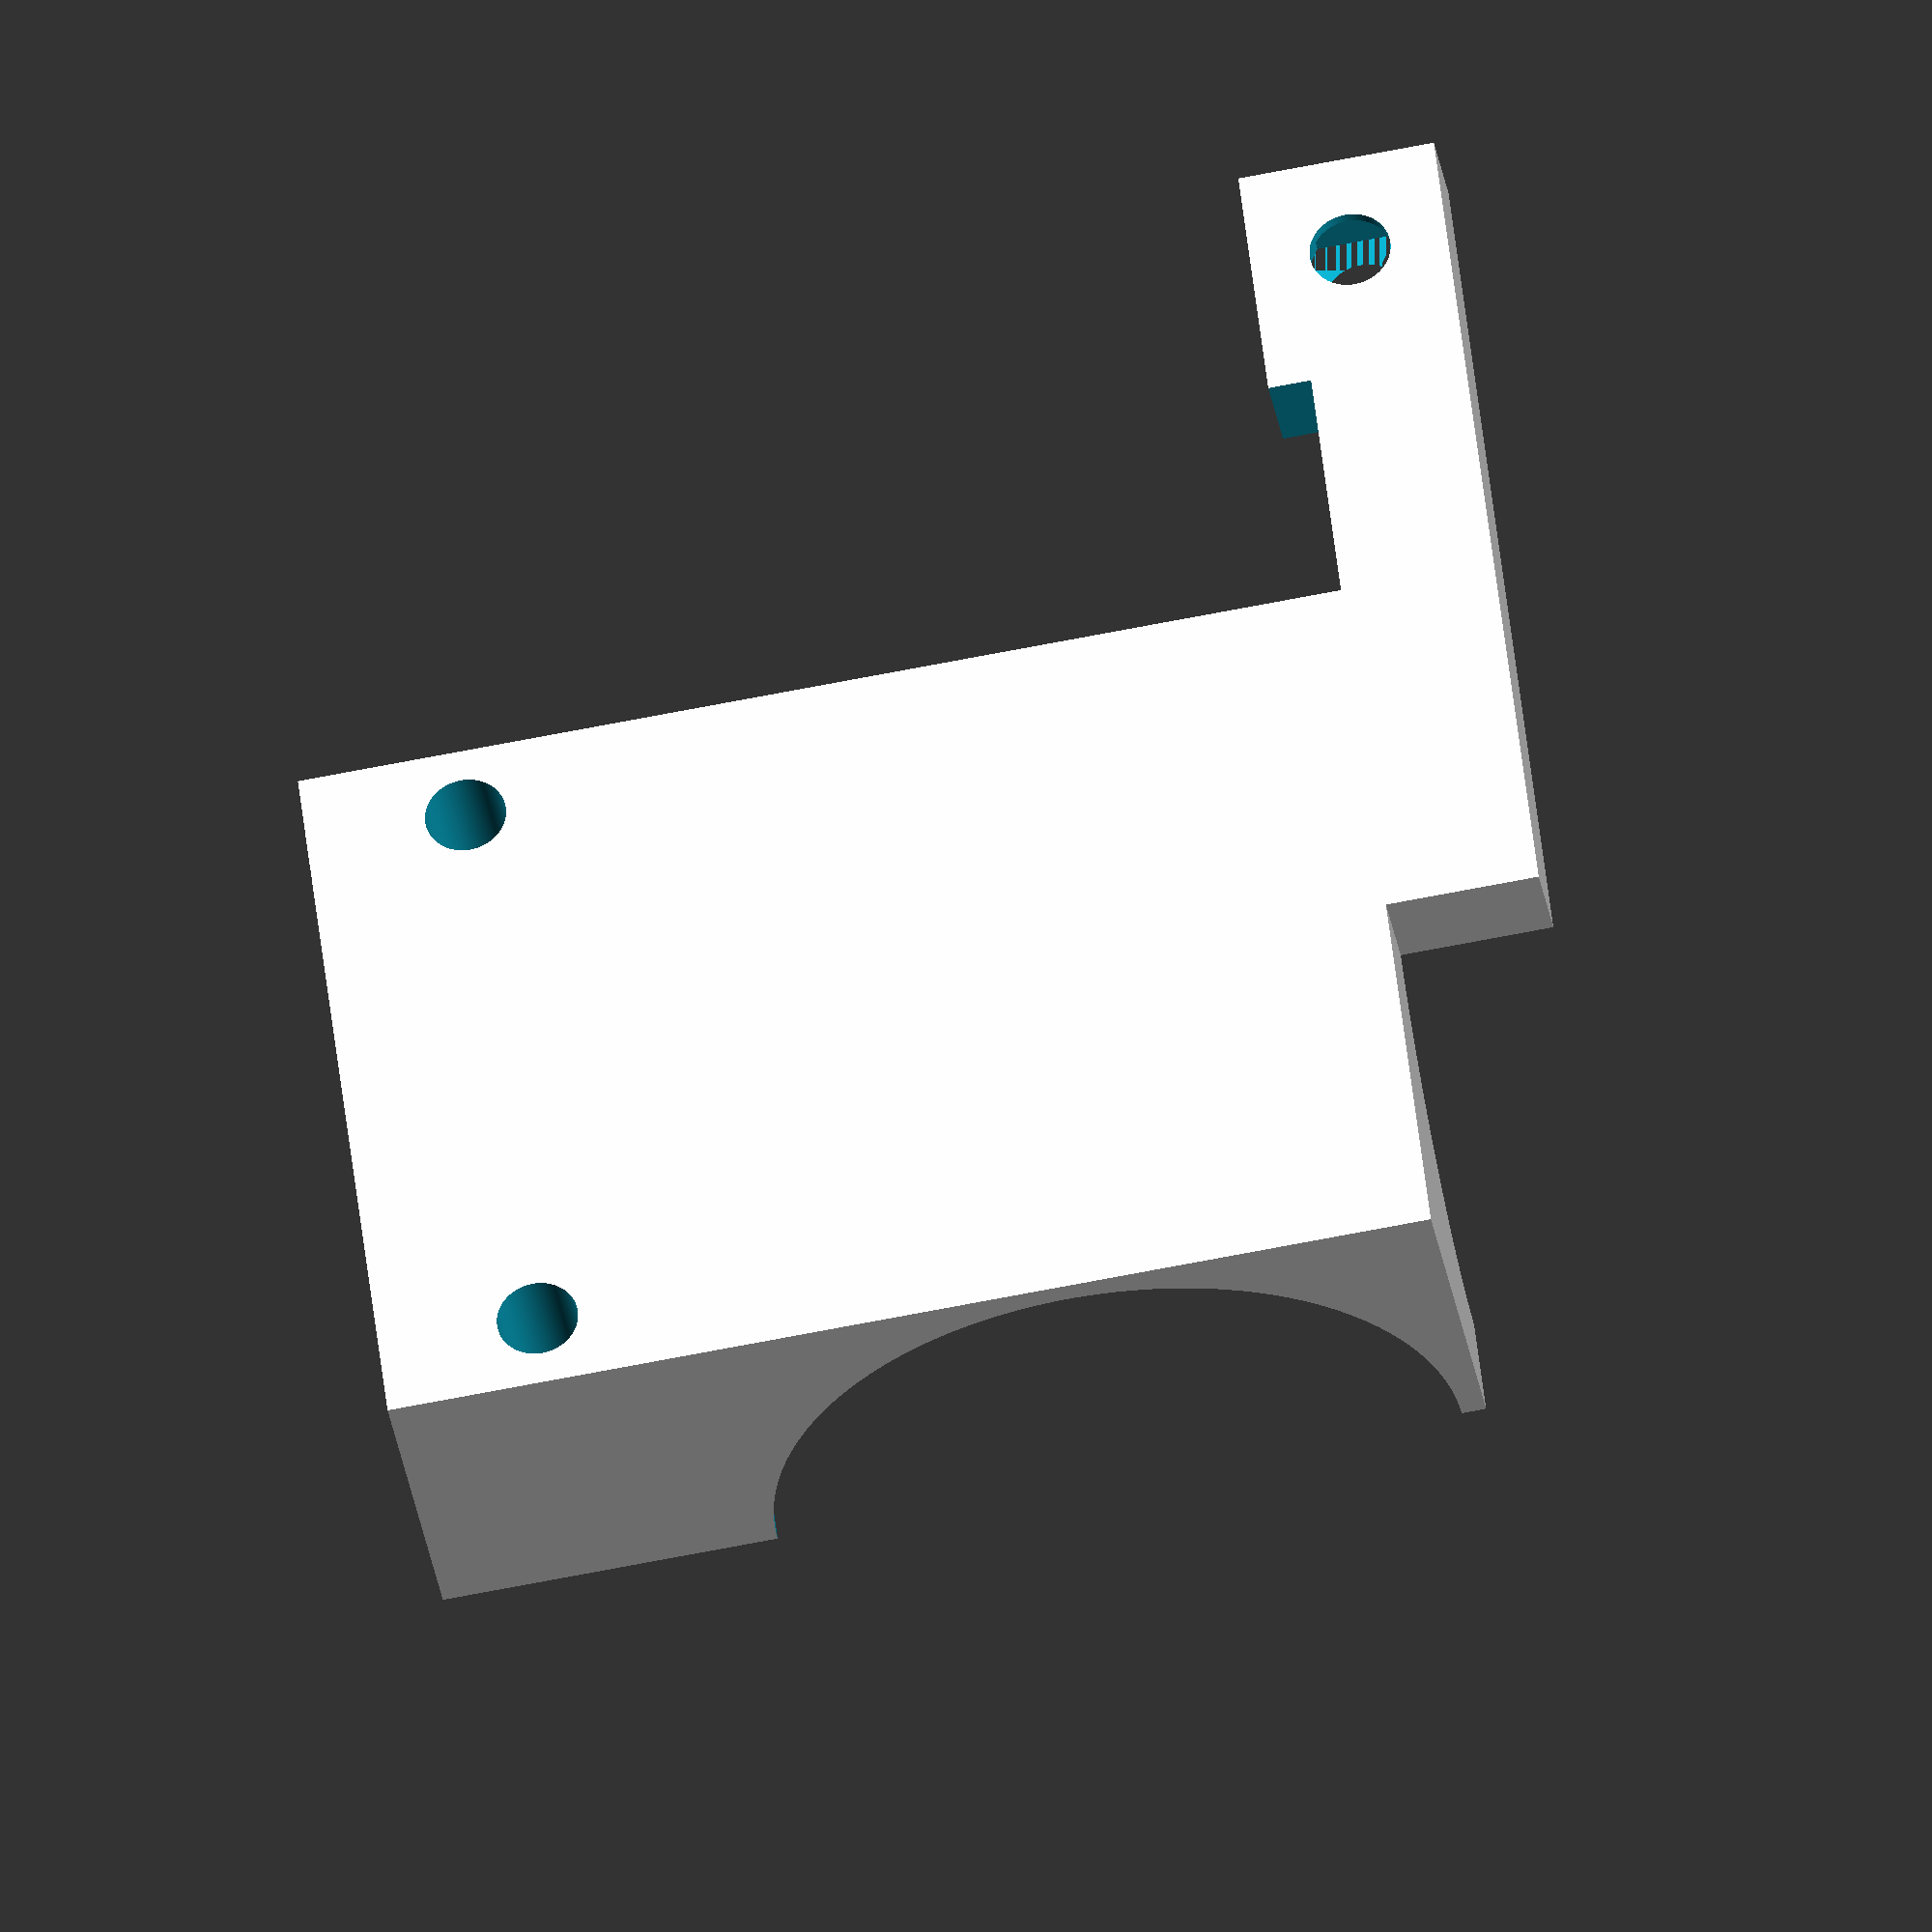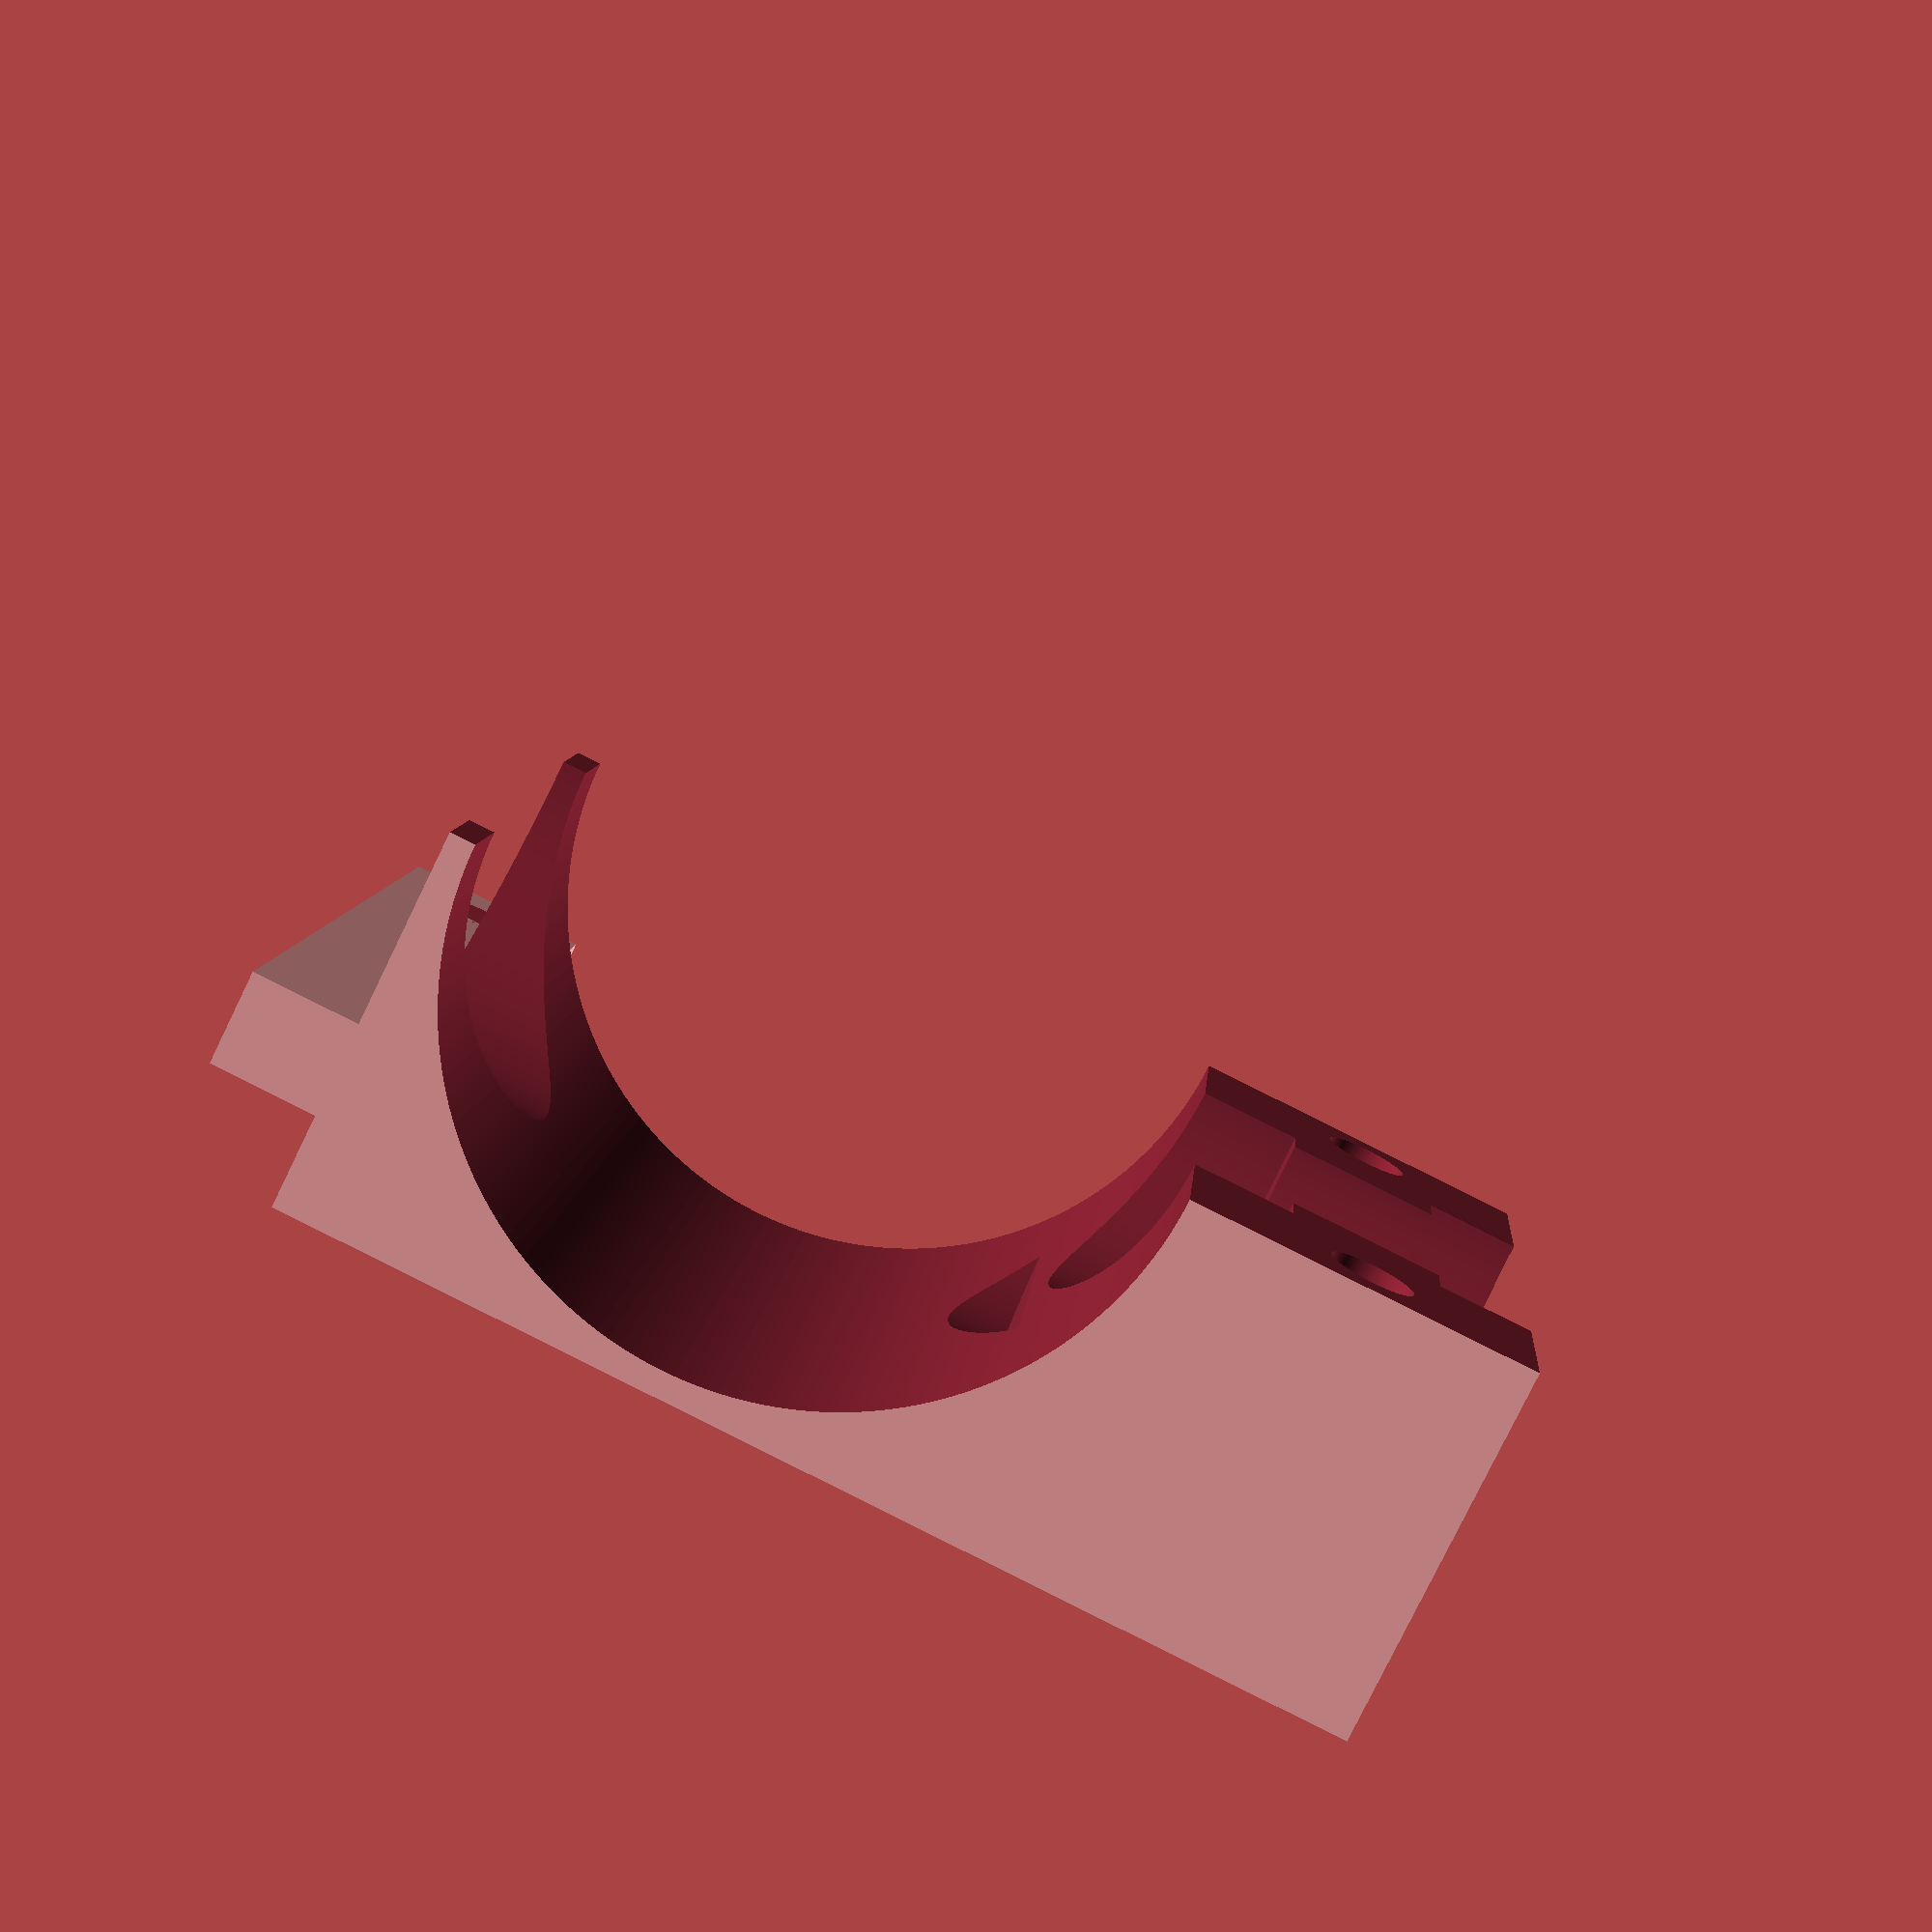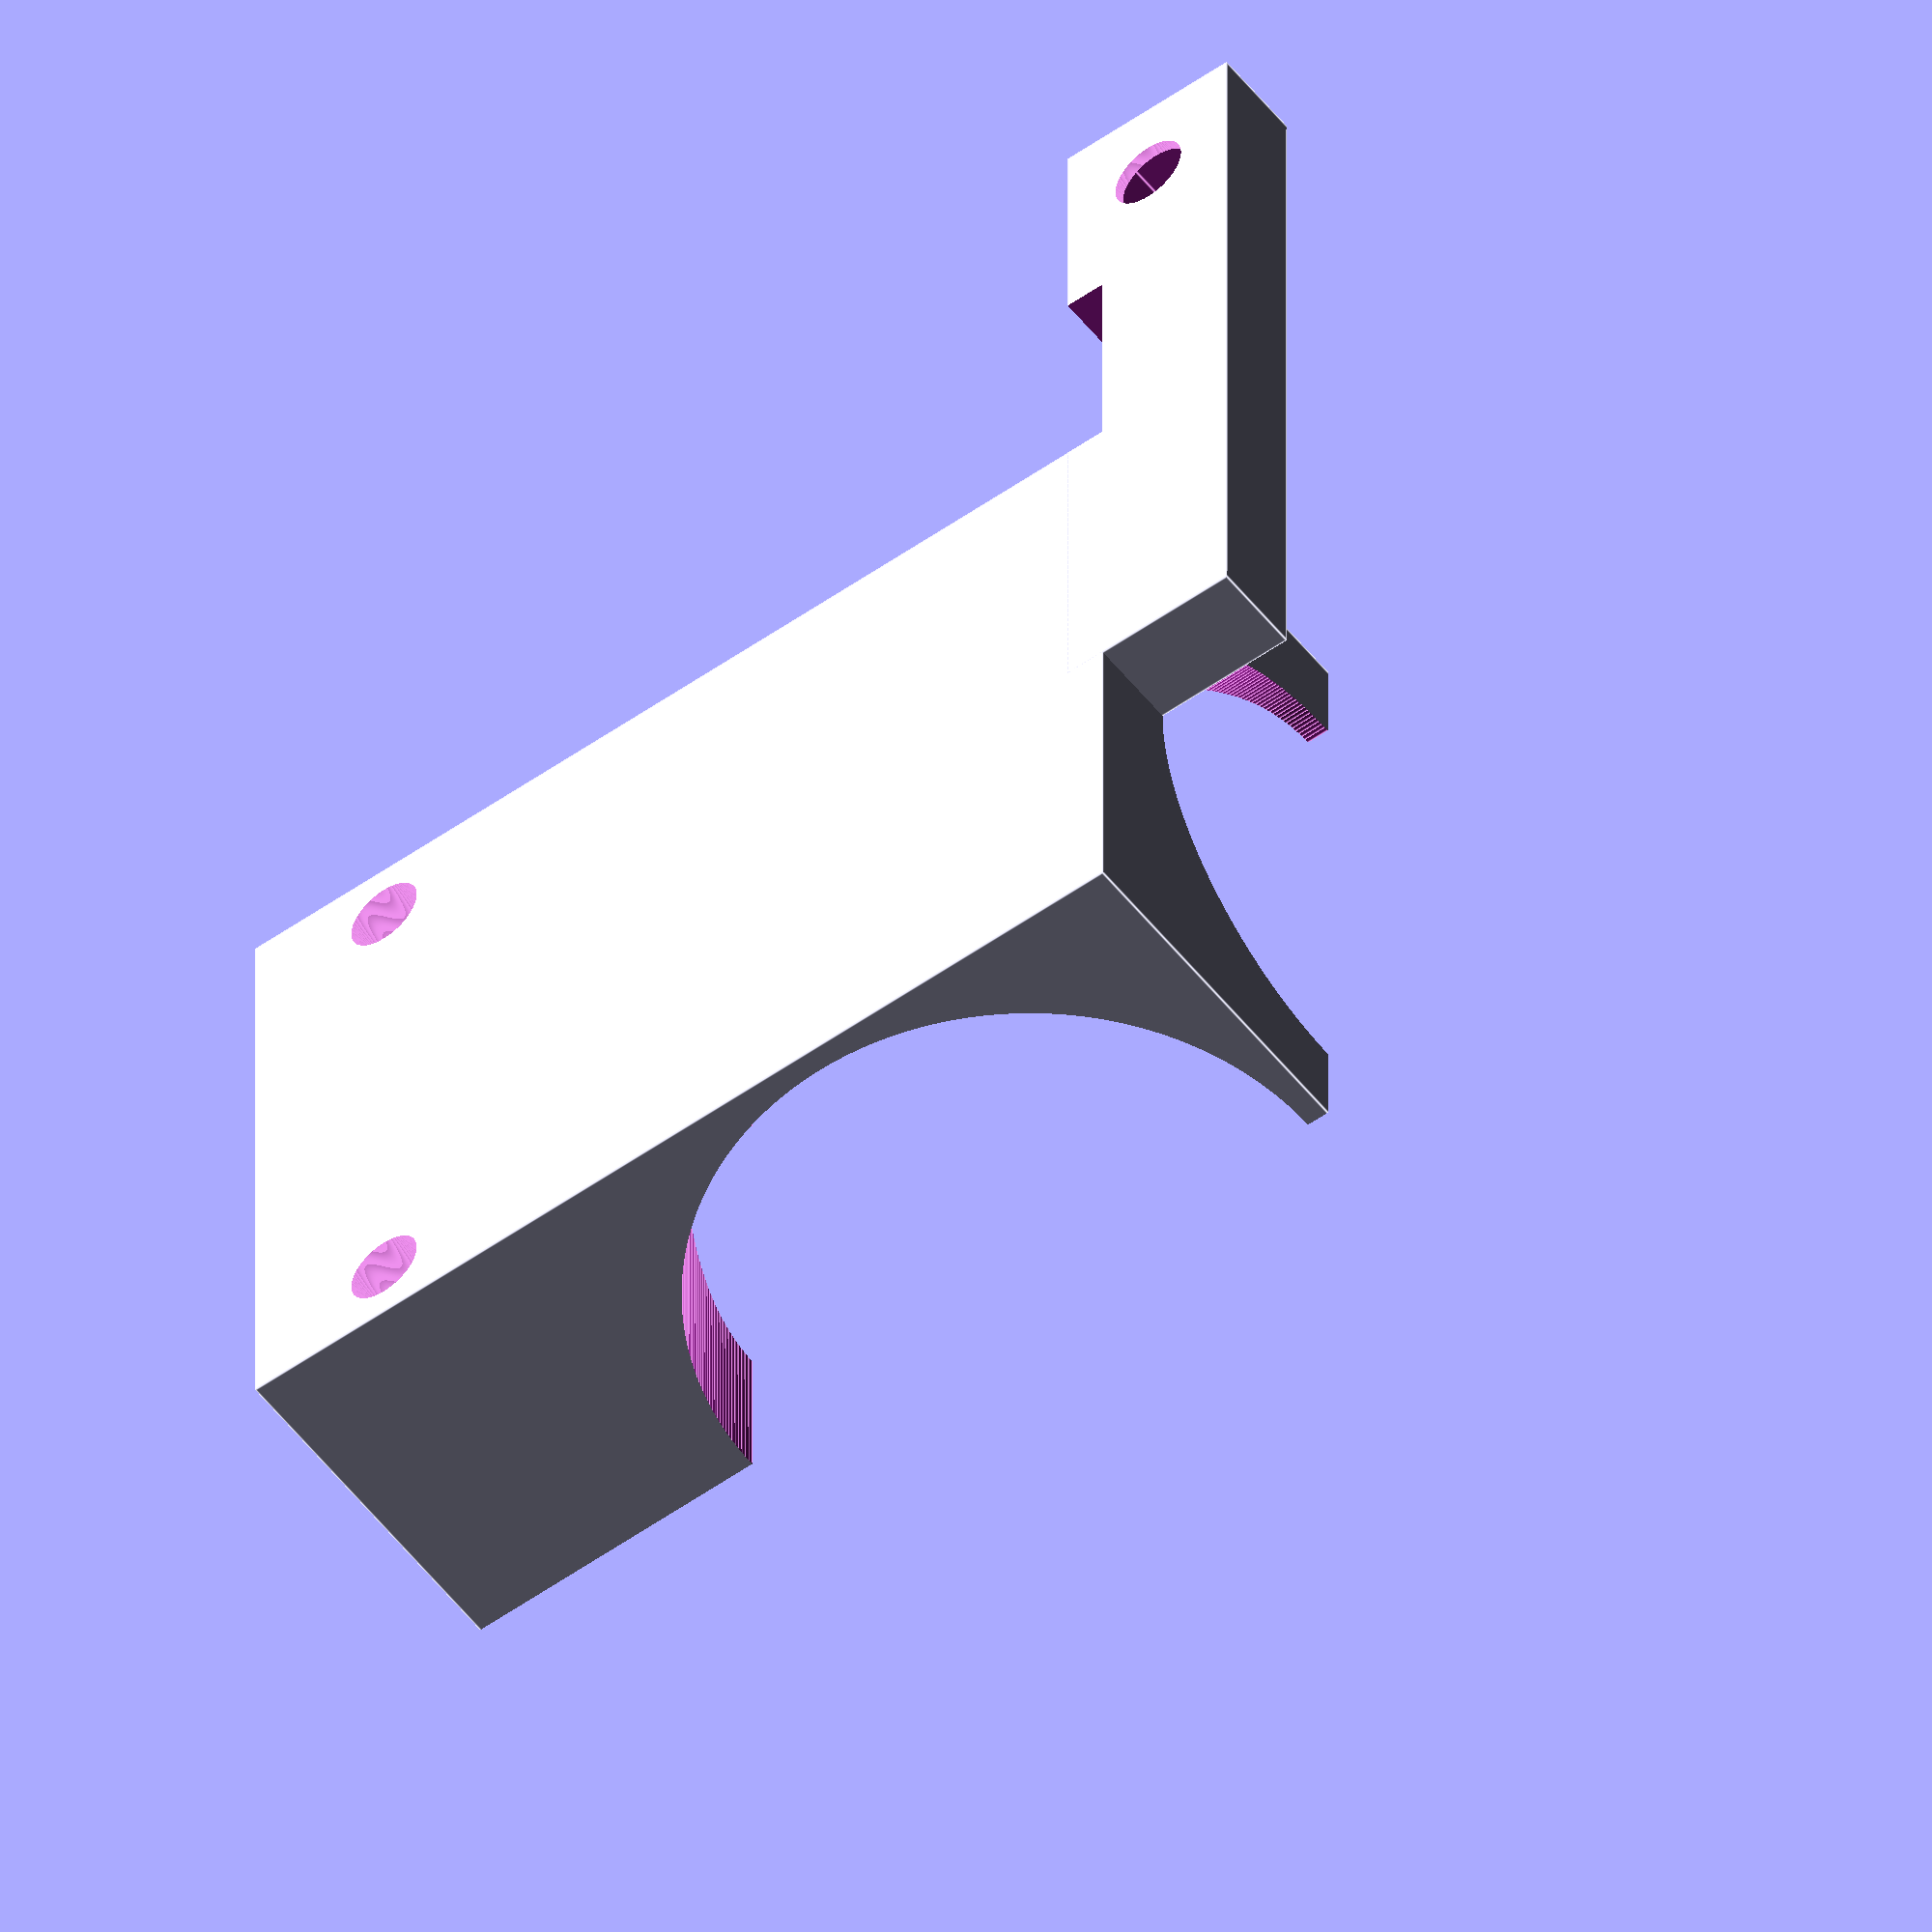
<openscad>
module cut_fan_hotend(){
    translate([0,0,15]) rotate([0,90,0]) cylinder(d=28, h=31, center=true, $fn=360);
    translate([15+10/2,0,15]) cube([10,30+1,30], center=true, $fn=360);
}

module cut_e3dv6(){
    // cut for E3D V6 heat sink
    translate([0,0,-1]) cylinder(d=22, h=26+1, $fn=360);
    cylinder(d=12, h=46, $fn=360);
    translate([0,0,26]) cylinder(d=16, h=7, $fn=360);
    translate([0,0,39]) cylinder(d=16, h=7+1, $fn=360);
}

module cut_inset(){
    // cut to insert and remove E3D V6 hot end
    translate([0,-22/2,-1]) cube([16, 22, 26+1]);
    translate([0,-12/2,0])  cube([16, 12, 46]);
    translate([0,-16/2,26-1]) cube([16, 16, 7+1]);
    translate([0,-16/2,39]) cube([16, 16, 7+1]);    
}

module cut_holes(){
    // left hot end and 5015 print fan top left
    //screw clearance
    translate([12,-5,42.7-6.5]) rotate([90,0,0]){
        cylinder(d=3.3, h=25, center=true, $fn=360);
        translate([0,0,-12.5]){ //nut clearance
            cylinder(d=6.4, h=2.5+1, $fn=6);
            translate([6.4/2,0,(2.5+1)/2]) cube([5,5.5,2.5+1], center=true);
        }
    }
    
    
    // right hot end
    //screw clearance
    translate([-12,-5,42.7-6.5]) rotate([90,0,0]){
        cylinder(d=3.3, h=25, center=true, $fn=360); //screw clearance
        translate([0,0,-12.5]){ //nut clearance
            cylinder(d=6.4, h=2.5+1, $fn=6);
            rotate(180,0,0) translate([6.4/2,0,(2.5+1)/2]) cube([5,5.5,2.5+1], center=true);
        }
        
    }

    // 5015 print fan bottom right
    translate([-12+42.75,-6,42.7-6.5-38.5]) rotate([90,0,0]){
        cylinder(d=3.3, h=10, $fn=360); //screw clearance
        translate([0,0,5]) rotate([0,0,30]) cylinder(d=6.4, h=2.5+1, $fn=6); //nut clearance
    }
    
    for (y=[-25/2,25/2], z=[5/2,30-5/2]){
        translate([16,y,z]) rotate([0,-90,0]) cylinder(d=2.8, h=10, $fn=360);
    }
}

module group_cut(){
    cut_e3dv6();
    cut_fan_hotend();
    cut_holes();
}
module mount(){
    difference(){
        union(){
            // main block surrounding heat sink
            translate([0,0,42.7/2]) cube([30,30,42.7], center=true);
            
            // block for Y axis mount
            translate([-23,-15,41.7]) intersection(){
                cube([15,30,12]);
                translate([12,0,12]) rotate([-90,0,0]) cylinder(d=24, h=30, $fn=360);
            }
        }
        // halfing it to make the body
        translate([0,-15/2-1/2,42.7/2]) cube( [30+1,15+1,42.7+1], center=true);
        group_cut();
        group_bush();
        cube([]);
    }
}

module cover(){
    difference(){
        union(){
            // main block surrounding heat sink
            translate([0,0,42.7/2]) cube([30,30,42.7], center=true );
            
            // mount for print fant
            translate([0,-15,-6.25]) cube([35,4,8]);
        }
        // halfing it to make the cover
        translate([0,+15/2+1/2,42.7/2]) cube( [30+1,15+1,42.7+1], center=true );
        group_cut();
    }
}

module cut_ziptie(){
    difference(){
        cylinder(d=17, h=4, center=true, $fn=360);
        cylinder(d=15, h=5, center=true, $fn=360);
    }
}

module pair_cut_ziptie(){
    pitch = 24;
    translate([0,0,pitch/2]) cut_ziptie();
    translate([0,0,-pitch/2]) cut_ziptie();
}

module bush(){
    color("orange") cylinder(d=12.2, h=35, center=true, $fn=360);
    color("yellow") cylinder(d=6.2, h=100, center=true, $fn=360);
    pair_cut_ziptie();
}

module group_bush(){
    translate([-16,17,30+6]) union(){
        translate([35/2-1.5,0,0]) rotate([0,90,0]) bush(); // X-axis bush
        translate([2,-35/2+0.5,18]) rotate([90,0,0]) bush(); // Y-axis bush
    }
}

//mount();
cover();
//group_bush();
//cut_holes();
</openscad>
<views>
elev=70.5 azim=309.1 roll=101.0 proj=o view=solid
elev=90.5 azim=260.7 roll=243.6 proj=p view=wireframe
elev=233.8 azim=90.0 roll=52.9 proj=o view=edges
</views>
